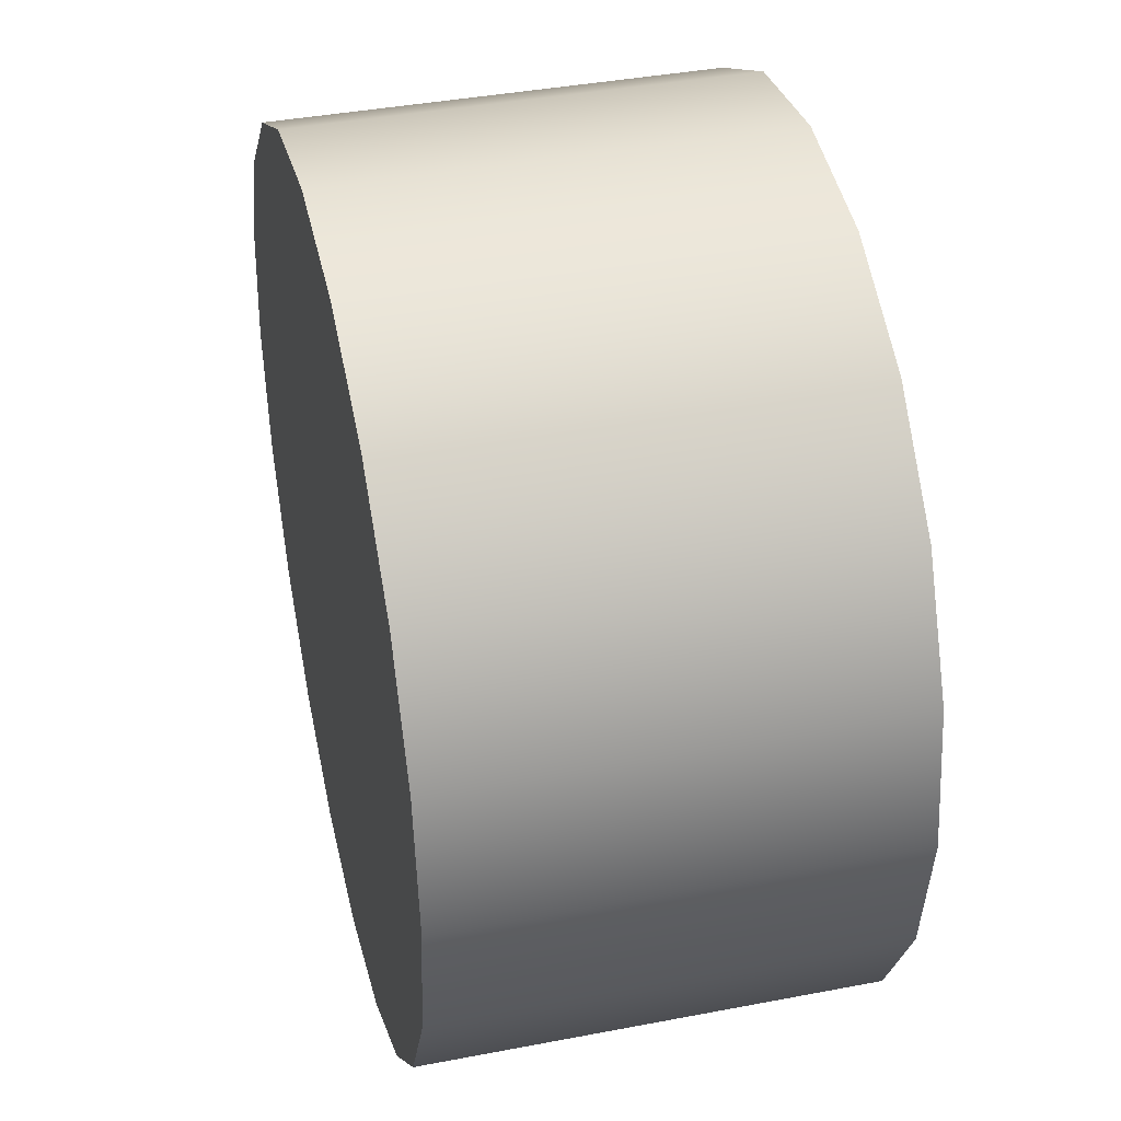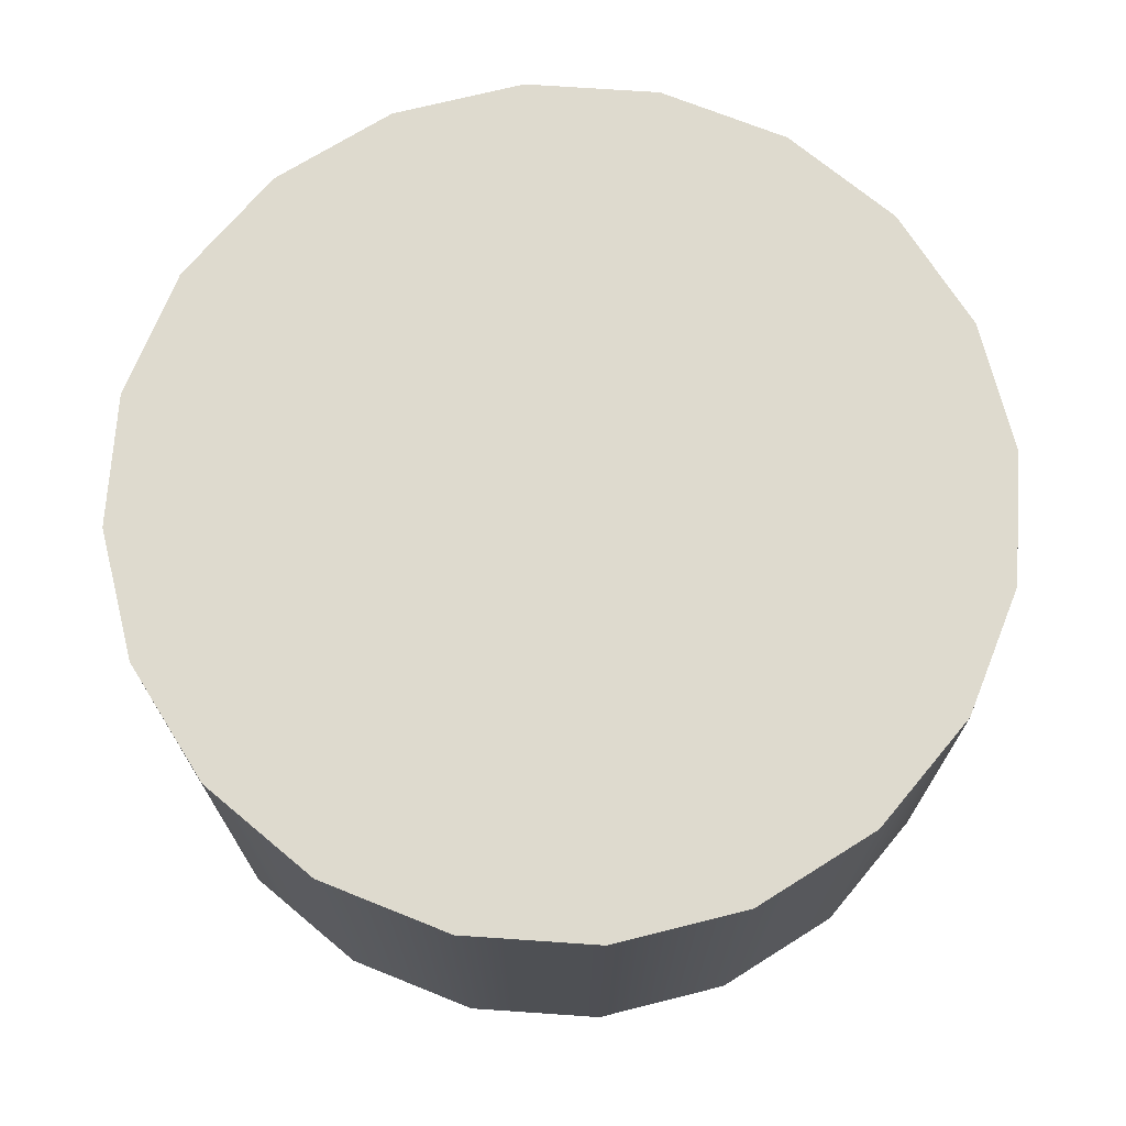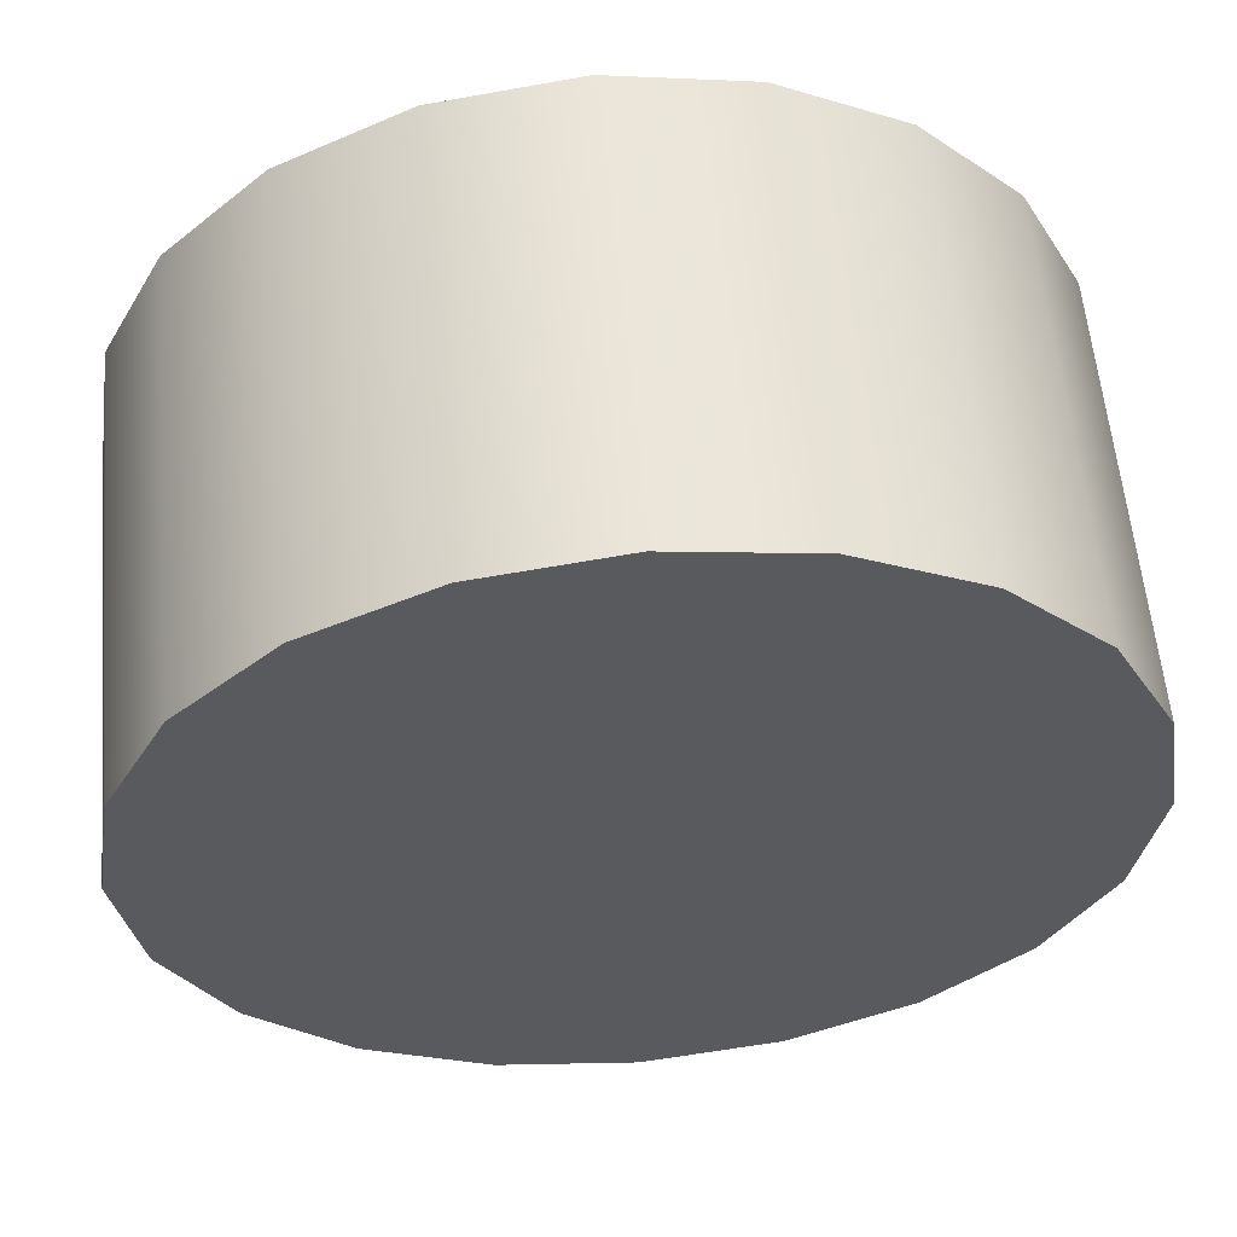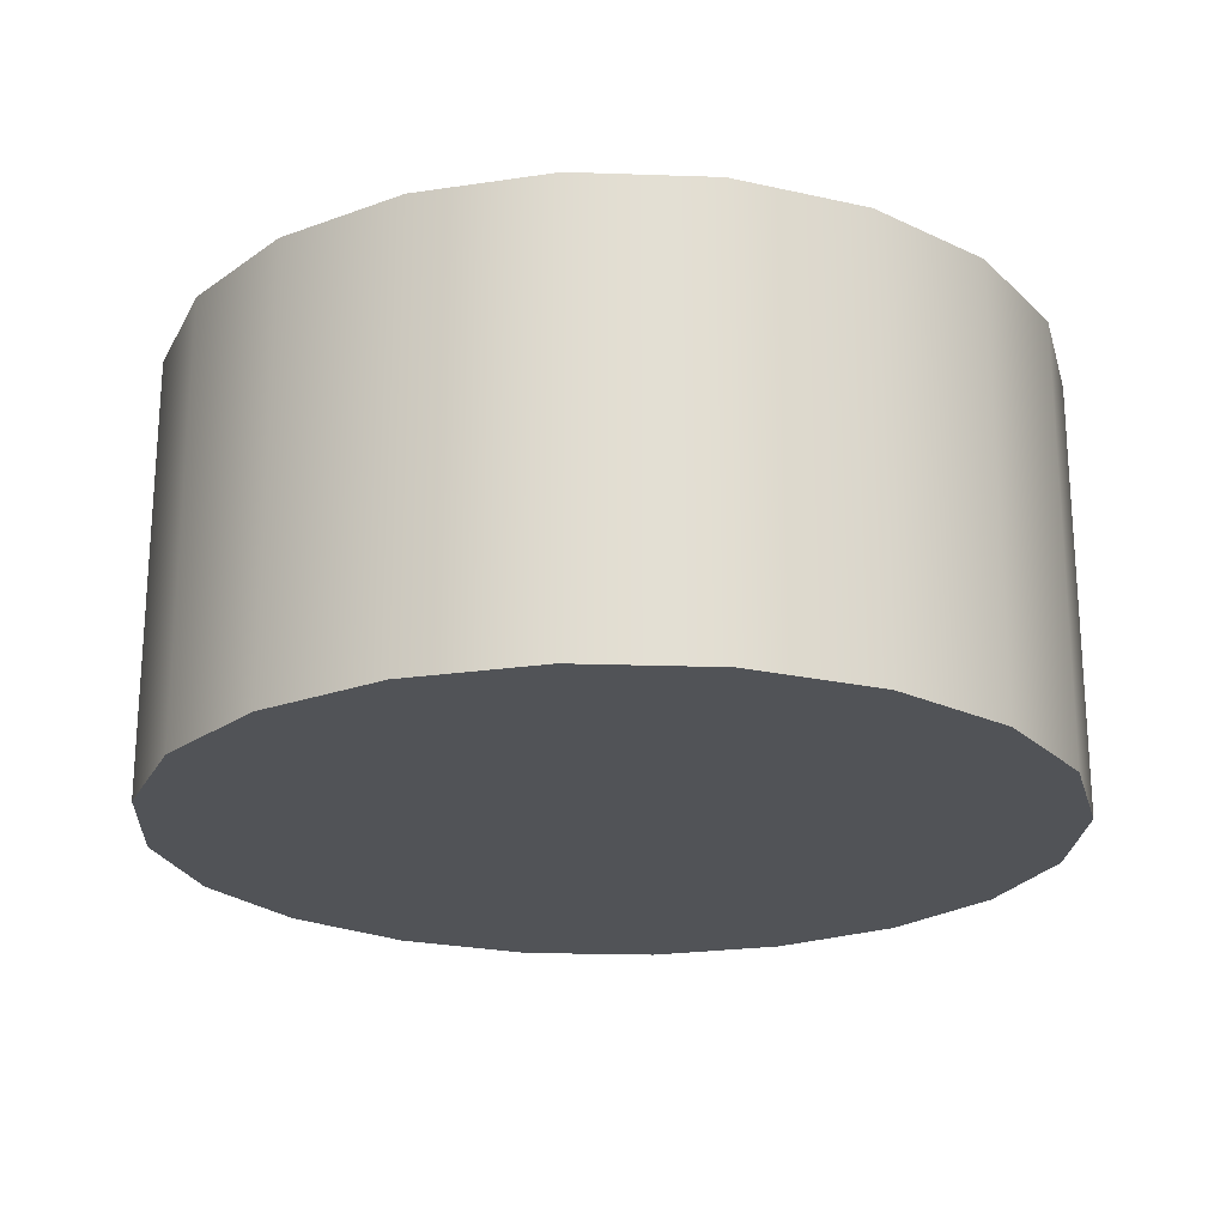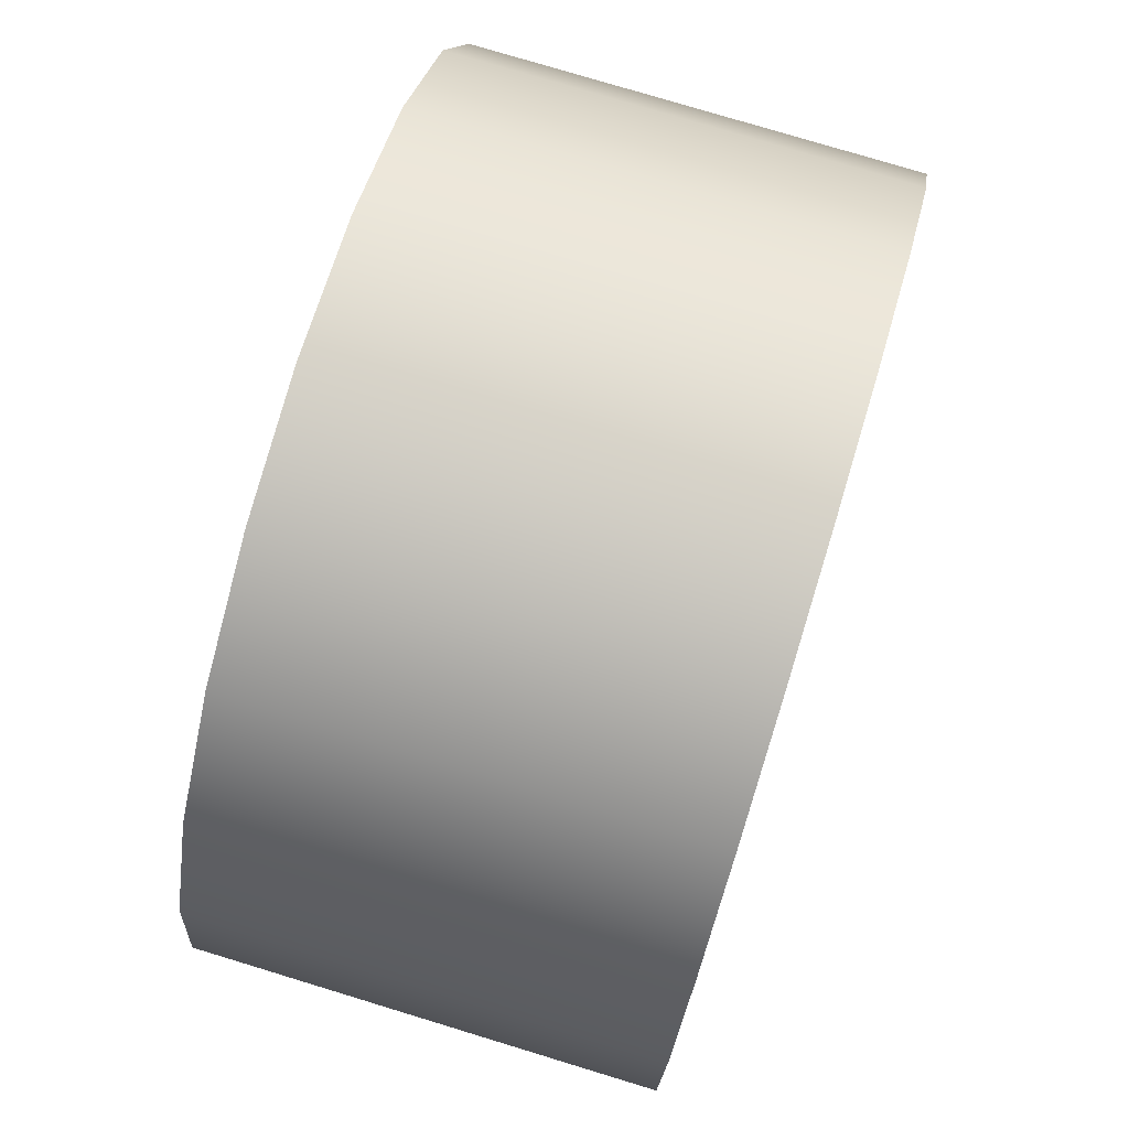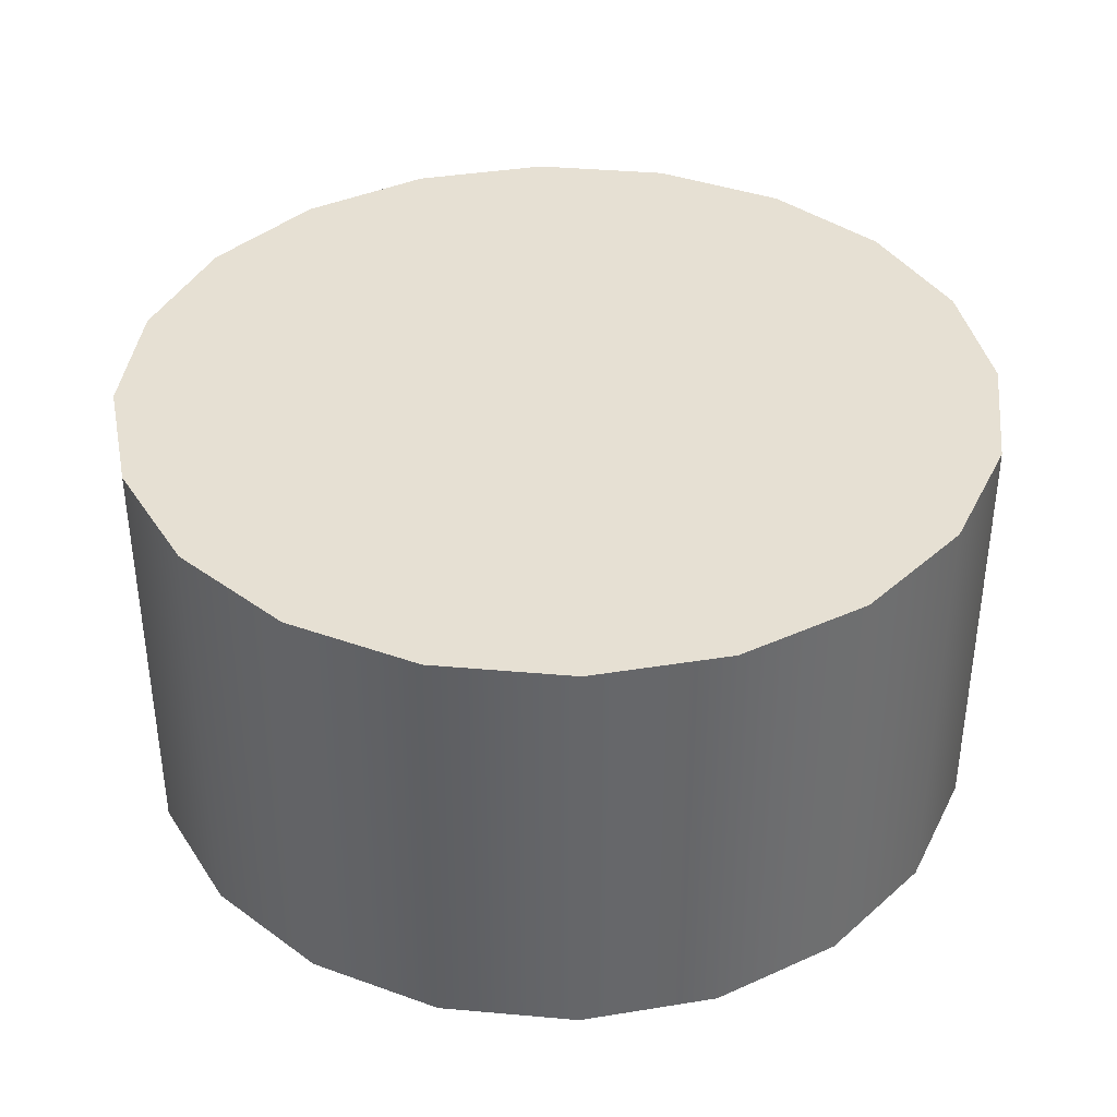
<metadata>
{"format":"obj","ext":"obj","renderer":"f3d","projection":"perspective","resolution":1024,"background":"white","views":[{"elev":39.5,"azim":76.6,"up":"+Z"},{"elev":71.2,"azim":48.9,"up":"+Y"},{"elev":58.1,"azim":174.9,"up":"+Z"},{"elev":-22.1,"azim":-12.4,"up":"+Y"},{"elev":77.3,"azim":-73.1,"up":"+Z"},{"elev":38.4,"azim":123.4,"up":"+Y"}]}
</metadata>
<code>
v  0.9511 0 -0.309
v  0.9511 1 -0.309
v  1 1 -0
v  1 0 -0
v  0.809 0 -0.5878
v  0.809 1 -0.5878
v  0.5878 0 -0.809
v  0.5878 1 -0.809
v  0.309 0 -0.9511
v  0.309 1 -0.9511
v  -0 0 -1
v  -0 1 -1
v  -0.309 0 -0.9511
v  -0.309 1 -0.9511
v  -0.5878 0 -0.809
v  -0.5878 1 -0.809
v  -0.809 0 -0.5878
v  -0.809 1 -0.5878
v  -0.9511 0 -0.309
v  -0.9511 1 -0.309
v  -1 0 0
v  -1 1 0
v  -0.9511 0 0.309
v  -0.9511 1 0.309
v  -0.809 0 0.5878
v  -0.809 1 0.5878
v  -0.5878 0 0.809
v  -0.5878 1 0.809
v  -0.309 0 0.9511
v  -0.309 1 0.9511
v  0 0 1
v  0 1 1
v  0.309 0 0.9511
v  0.309 1 0.9511
v  0.5878 0 0.809
v  0.5878 1 0.809
v  0.809 0 0.5878
v  0.809 1 0.5878
v  0.9511 0 0.309
v  0.9511 1 0.309
v  0 1 -0
v  0 0 -0
o Cylinder001
g Cylinder001
f 1 2 3
f 3 4 1
f 1 5 6
f 6 2 1
f 5 7 8
f 8 6 5
f 7 9 10
f 10 8 7
f 9 11 12
f 12 10 9
f 11 13 14
f 14 12 11
f 13 15 16
f 16 14 13
f 15 17 18
f 18 16 15
f 17 19 20
f 20 18 17
f 19 21 22
f 22 20 19
f 21 23 24
f 24 22 21
f 23 25 26
f 26 24 23
f 25 27 28
f 28 26 25
f 27 29 30
f 30 28 27
f 29 31 32
f 32 30 29
f 31 33 34
f 34 32 31
f 33 35 36
f 36 34 33
f 35 37 38
f 38 36 35
f 37 39 40
f 40 38 37
f 39 4 3
f 3 40 39
f 3 2 41
f 2 6 41
f 6 8 41
f 8 10 41
f 10 12 41
f 12 14 41
f 14 16 41
f 16 18 41
f 18 20 41
f 20 22 41
f 22 24 41
f 24 26 41
f 26 28 41
f 28 30 41
f 30 32 41
f 32 34 41
f 34 36 41
f 36 38 41
f 38 40 41
f 40 3 41
f 1 4 42
f 5 1 42
f 7 5 42
f 9 7 42
f 11 9 42
f 13 11 42
f 15 13 42
f 17 15 42
f 19 17 42
f 21 19 42
f 23 21 42
f 25 23 42
f 27 25 42
f 29 27 42
f 31 29 42
f 33 31 42
f 35 33 42
f 37 35 42
f 39 37 42
f 4 39 42

</code>
